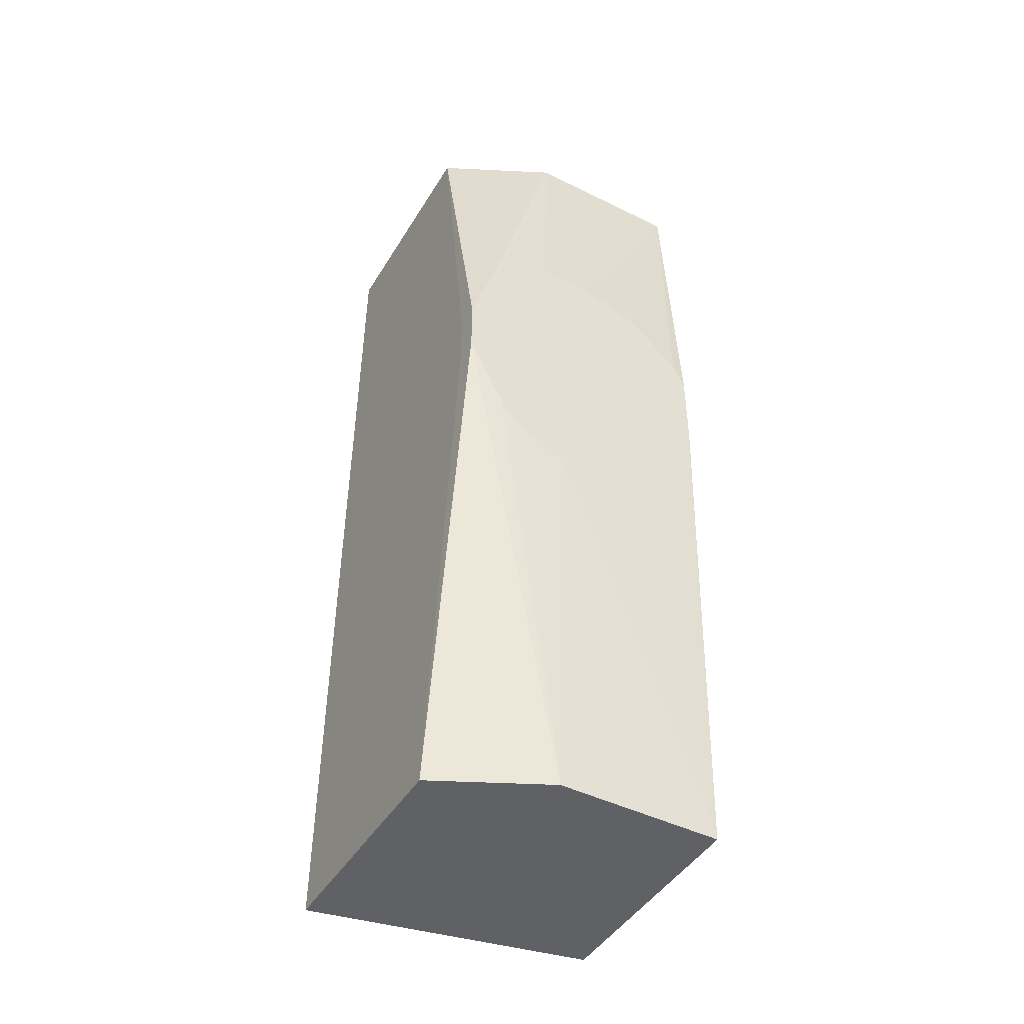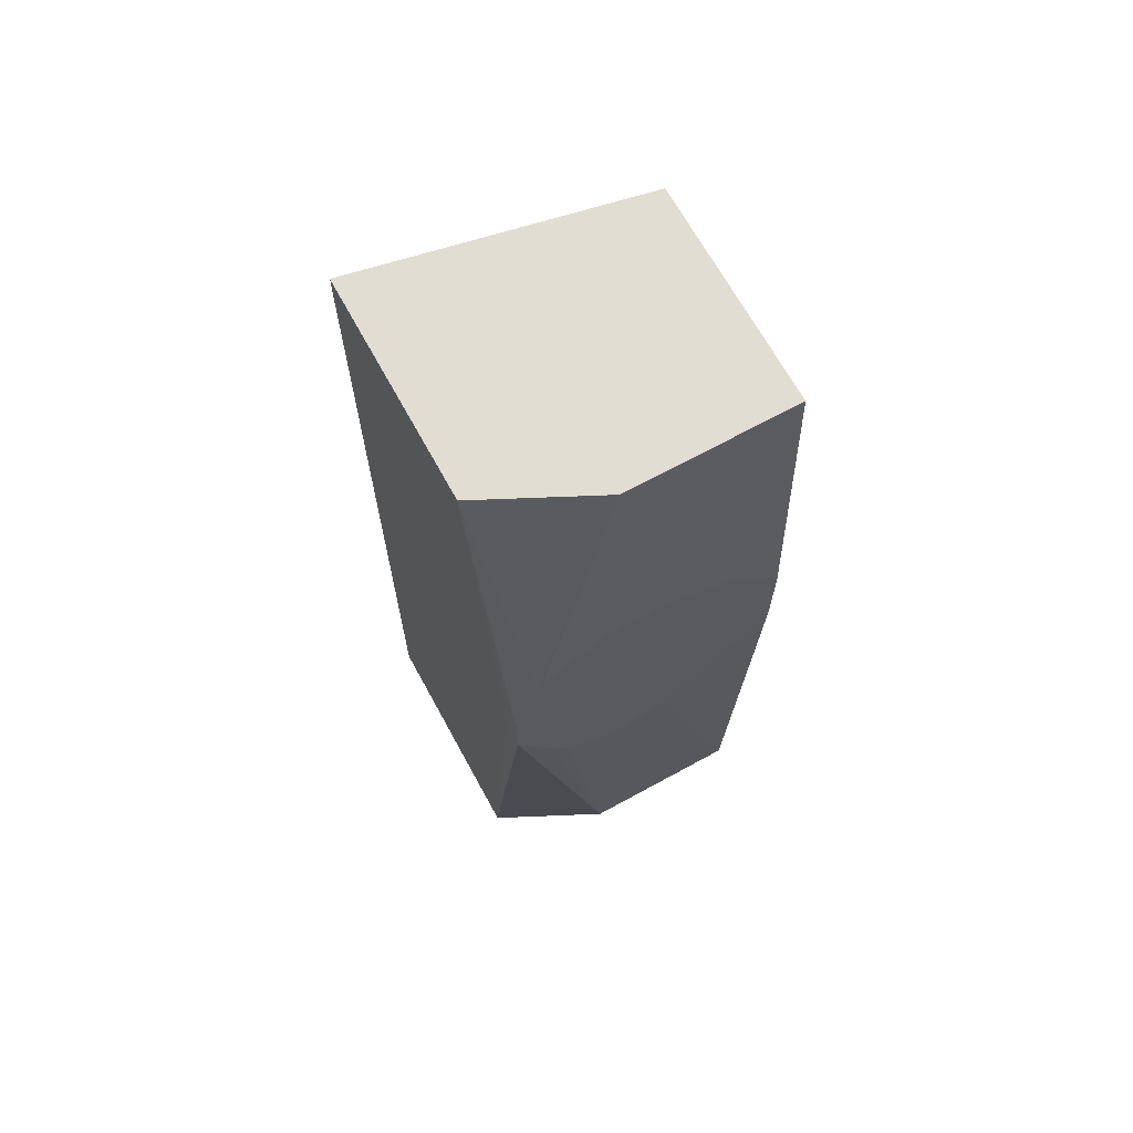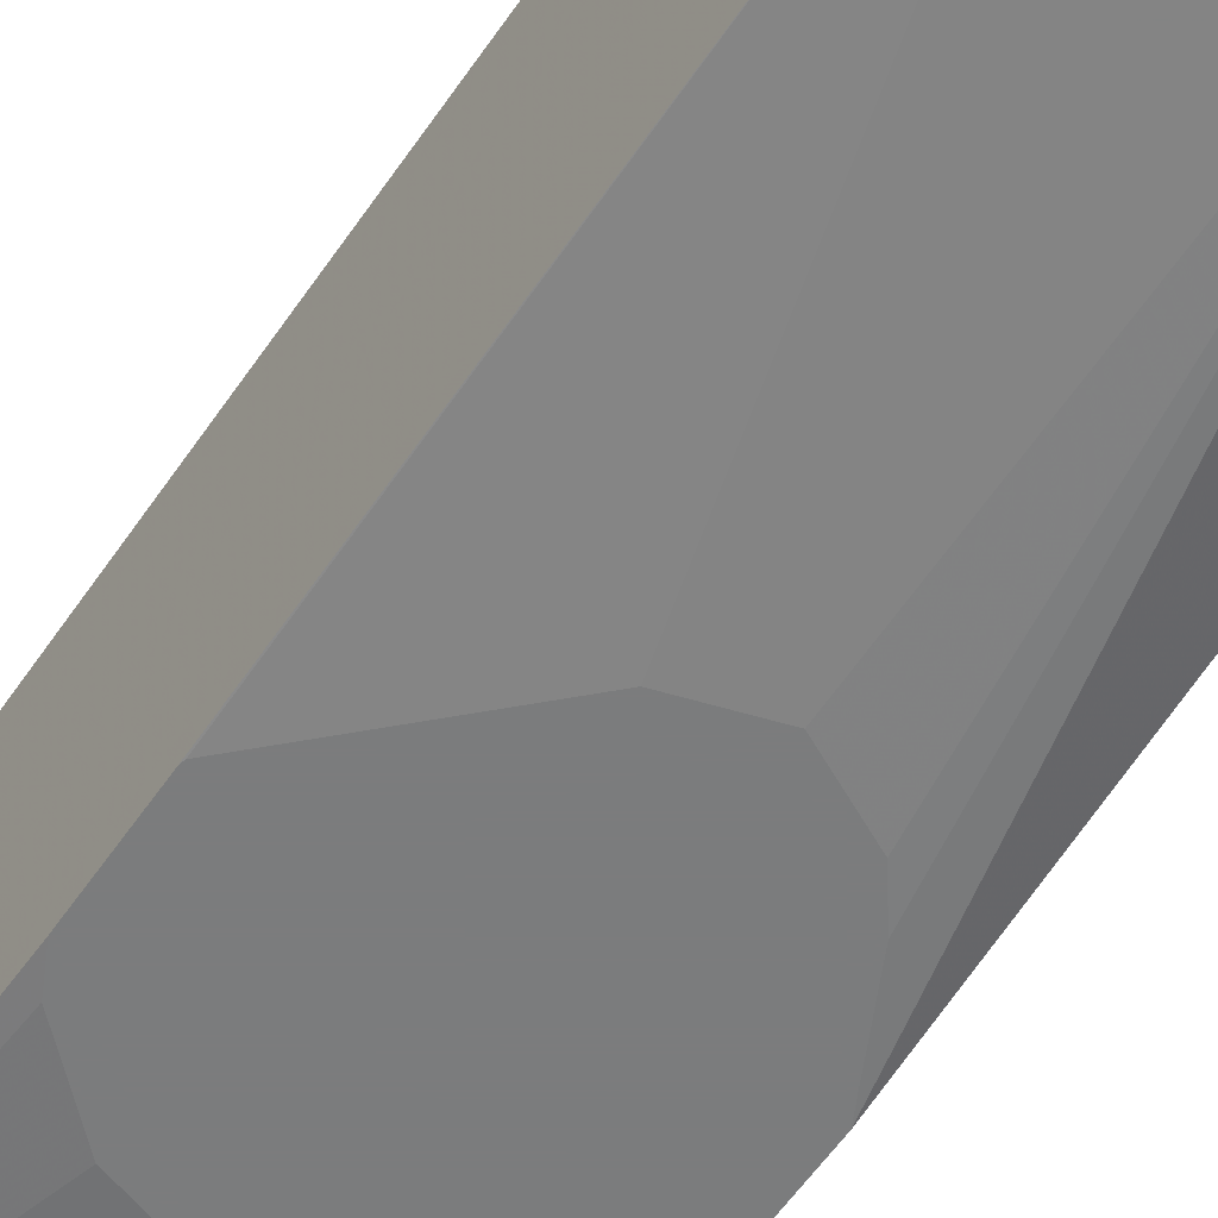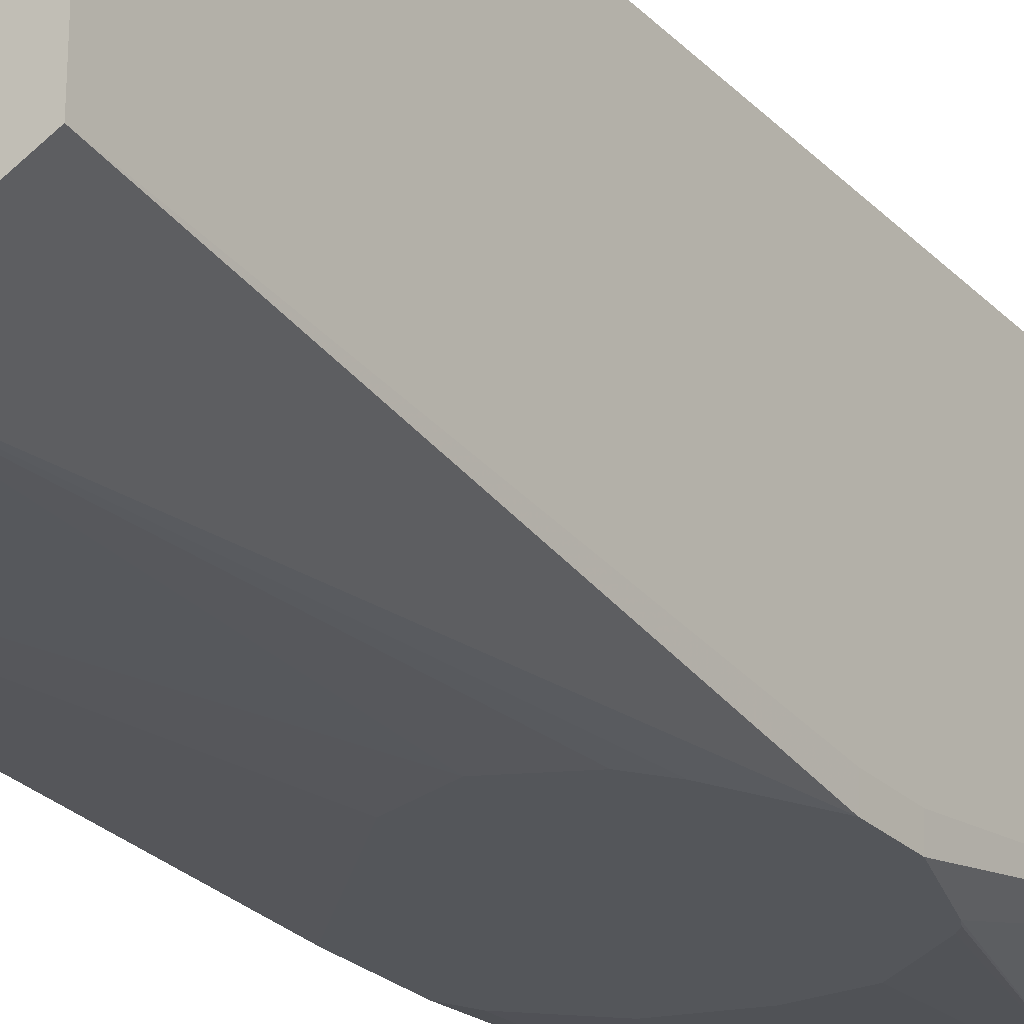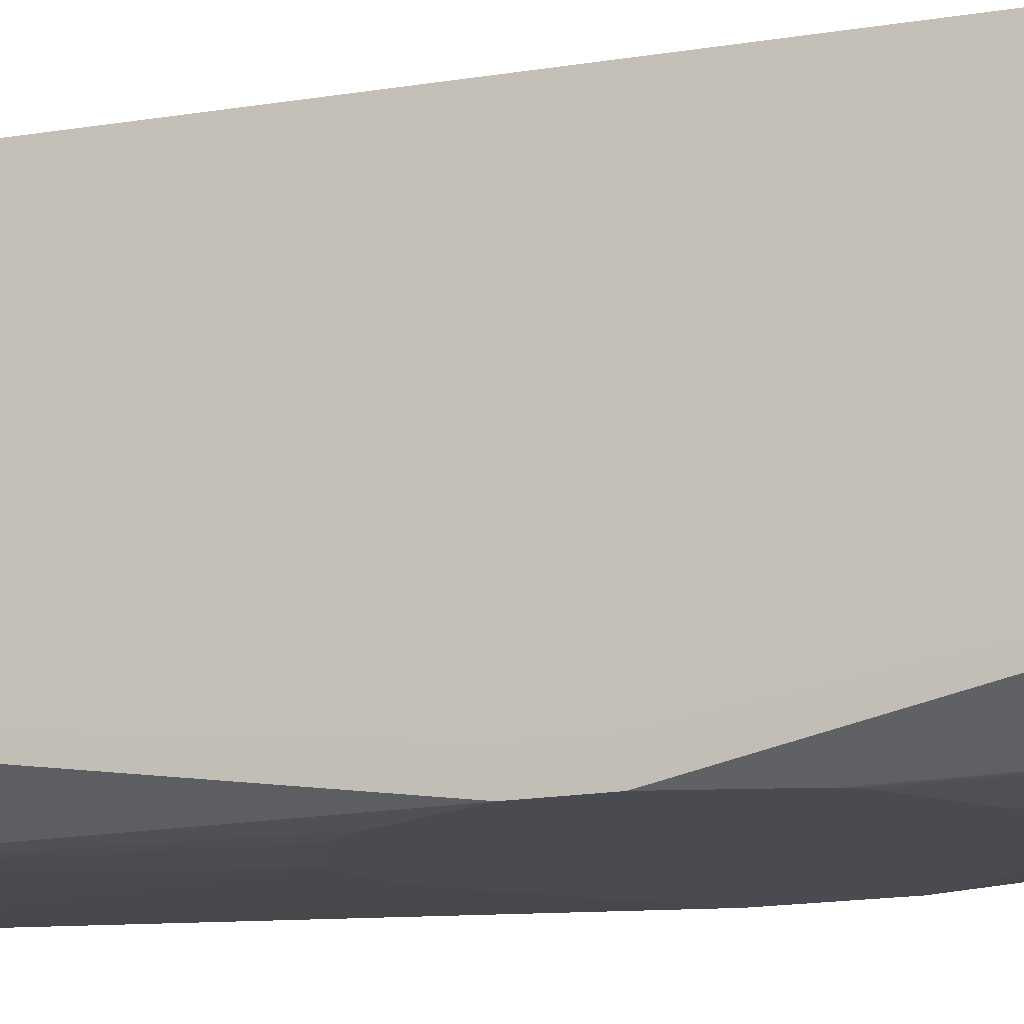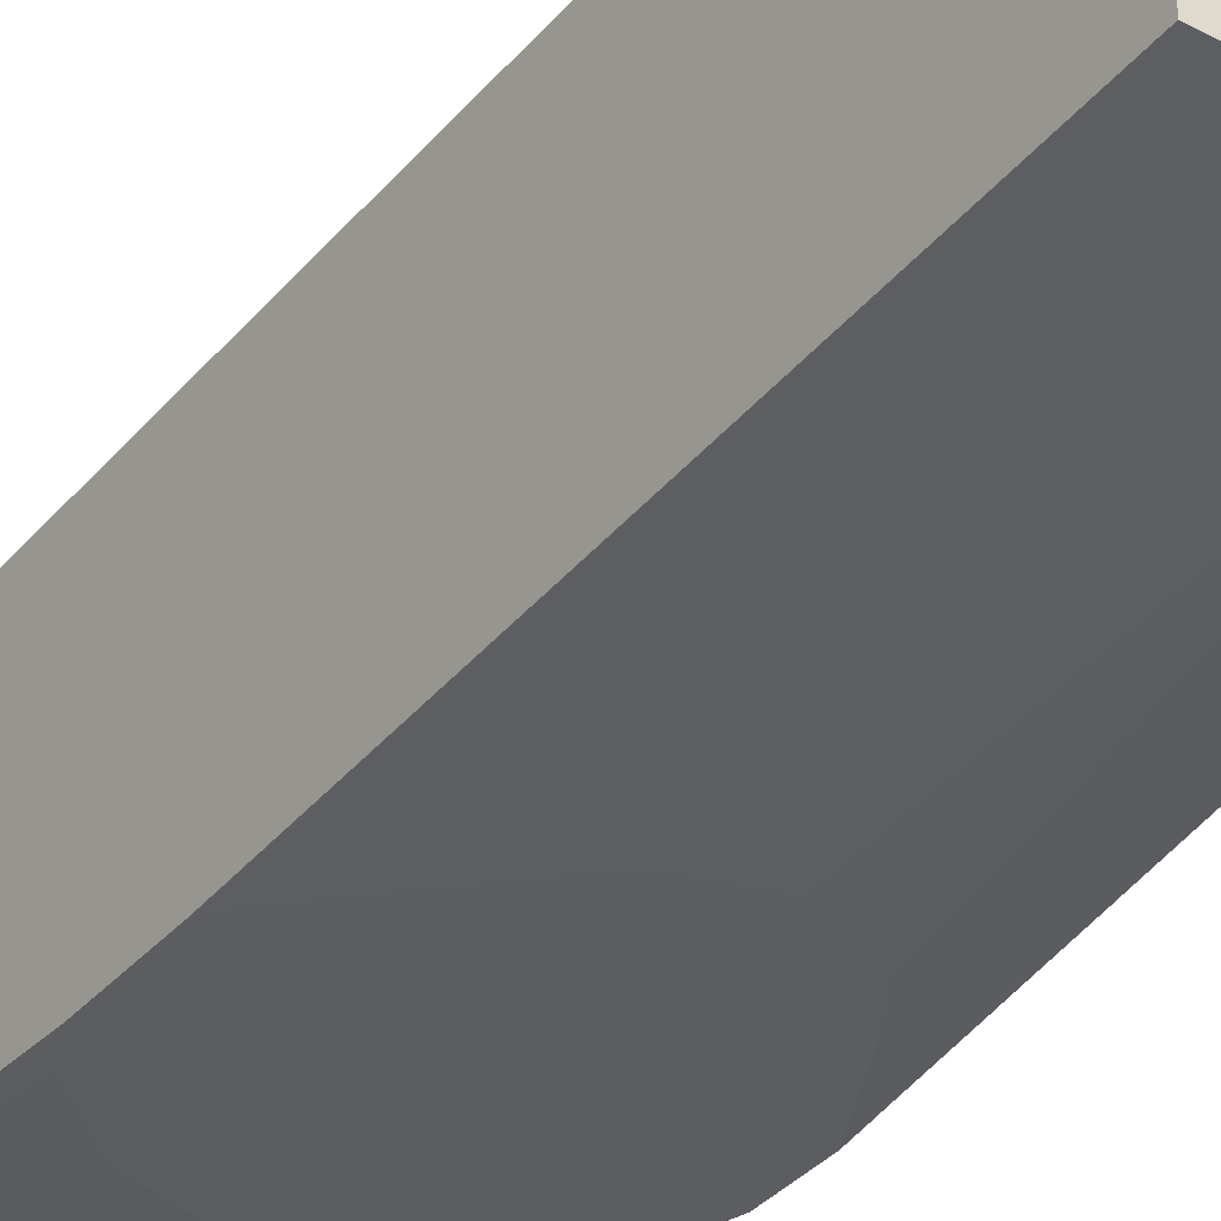
<metadata>
{"format":"obj","ext":"obj","renderer":"f3d","projection":"perspective","resolution":1024,"background":"white","views":[{"elev":-45.4,"azim":150.4,"up":"+Y"},{"elev":68.1,"azim":151.3,"up":"+Y"},{"elev":-58.7,"azim":-34.3,"up":"+Z"},{"elev":-25.4,"azim":33.9,"up":"+Z"},{"elev":-14.4,"azim":112.8,"up":"+Z"},{"elev":-36.0,"azim":-35.1,"up":"+Z"}]}
</metadata>
<code>
v 0.1221 -0.1011 -0.1215
v 0.1221 -0.1011 -0.2434
v -0.03089 -0.1011 -0.2738
v 0.06084 -0.1011 -0.2738
v 0.03992 -0.2339 -0.2853
v 0.004879 -0.2451 -0.2853
v -0.02384 -0.2722 -0.2853
v -0.03089 -0.2862 -0.2853
v 0.1084 -0.2624 -0.2853
v 0.07033 -0.2339 -0.2853
v 0.1027 -0.2549 -0.2853
v 0.1065 -0.2586 -0.2853
v 0.1217 -0.3042 -0.2853
v 0.1217 -0.3347 -0.2853
v 0.06084 -0.405 -0.2853
v -0.0304 -0.3347 -0.2853
v -0.03089 -0.3331 -0.2853
v -0.03089 -0.6247 -0.2738
v 0.03044 -0.3955 -0.2853
v 0.06084 -0.6247 -0.2738
v 0.09034 -0.3903 -0.2853
v 0.1014 -0.3752 -0.2853
v 0.1221 -0.6247 -0.2434
v 0.1221 -0.3343 -0.2731
v 0.1221 -0.3039 -0.2731
v 0.1221 -0.6247 -0.1135
v -0.03089 -0.6247 -0.144
v -0.03089 -0.1011 -0.1521
f 24 2 23
f 24 23 14
f 14 23 20
f 21 15 14
f 22 20 21
f 22 14 20
f 21 20 15
f 15 20 18
f 25 2 24
f 22 21 14
f 25 13 2
f 28 3 27
f 24 14 13
f 23 2 26
f 23 26 20
f 26 27 20
f 26 1 27
f 2 1 26
f 8 18 3
f 28 1 3
f 18 27 3
f 18 20 27
f 19 16 15
f 25 24 13
f 19 15 18
f 28 27 1
f 17 16 18
f 19 18 16
f 4 3 2
f 5 3 4
f 6 3 5
f 7 3 6
f 7 8 3
f 7 6 8
f 6 5 8
f 5 9 8
f 10 9 5
f 11 9 10
f 12 9 11
f 2 3 1
f 12 11 4
f 11 10 4
f 10 5 4
f 9 4 2
f 9 2 13
f 9 13 8
f 14 8 13
f 15 8 14
f 16 8 15
f 17 8 16
f 12 4 9
f 17 18 8

</code>
